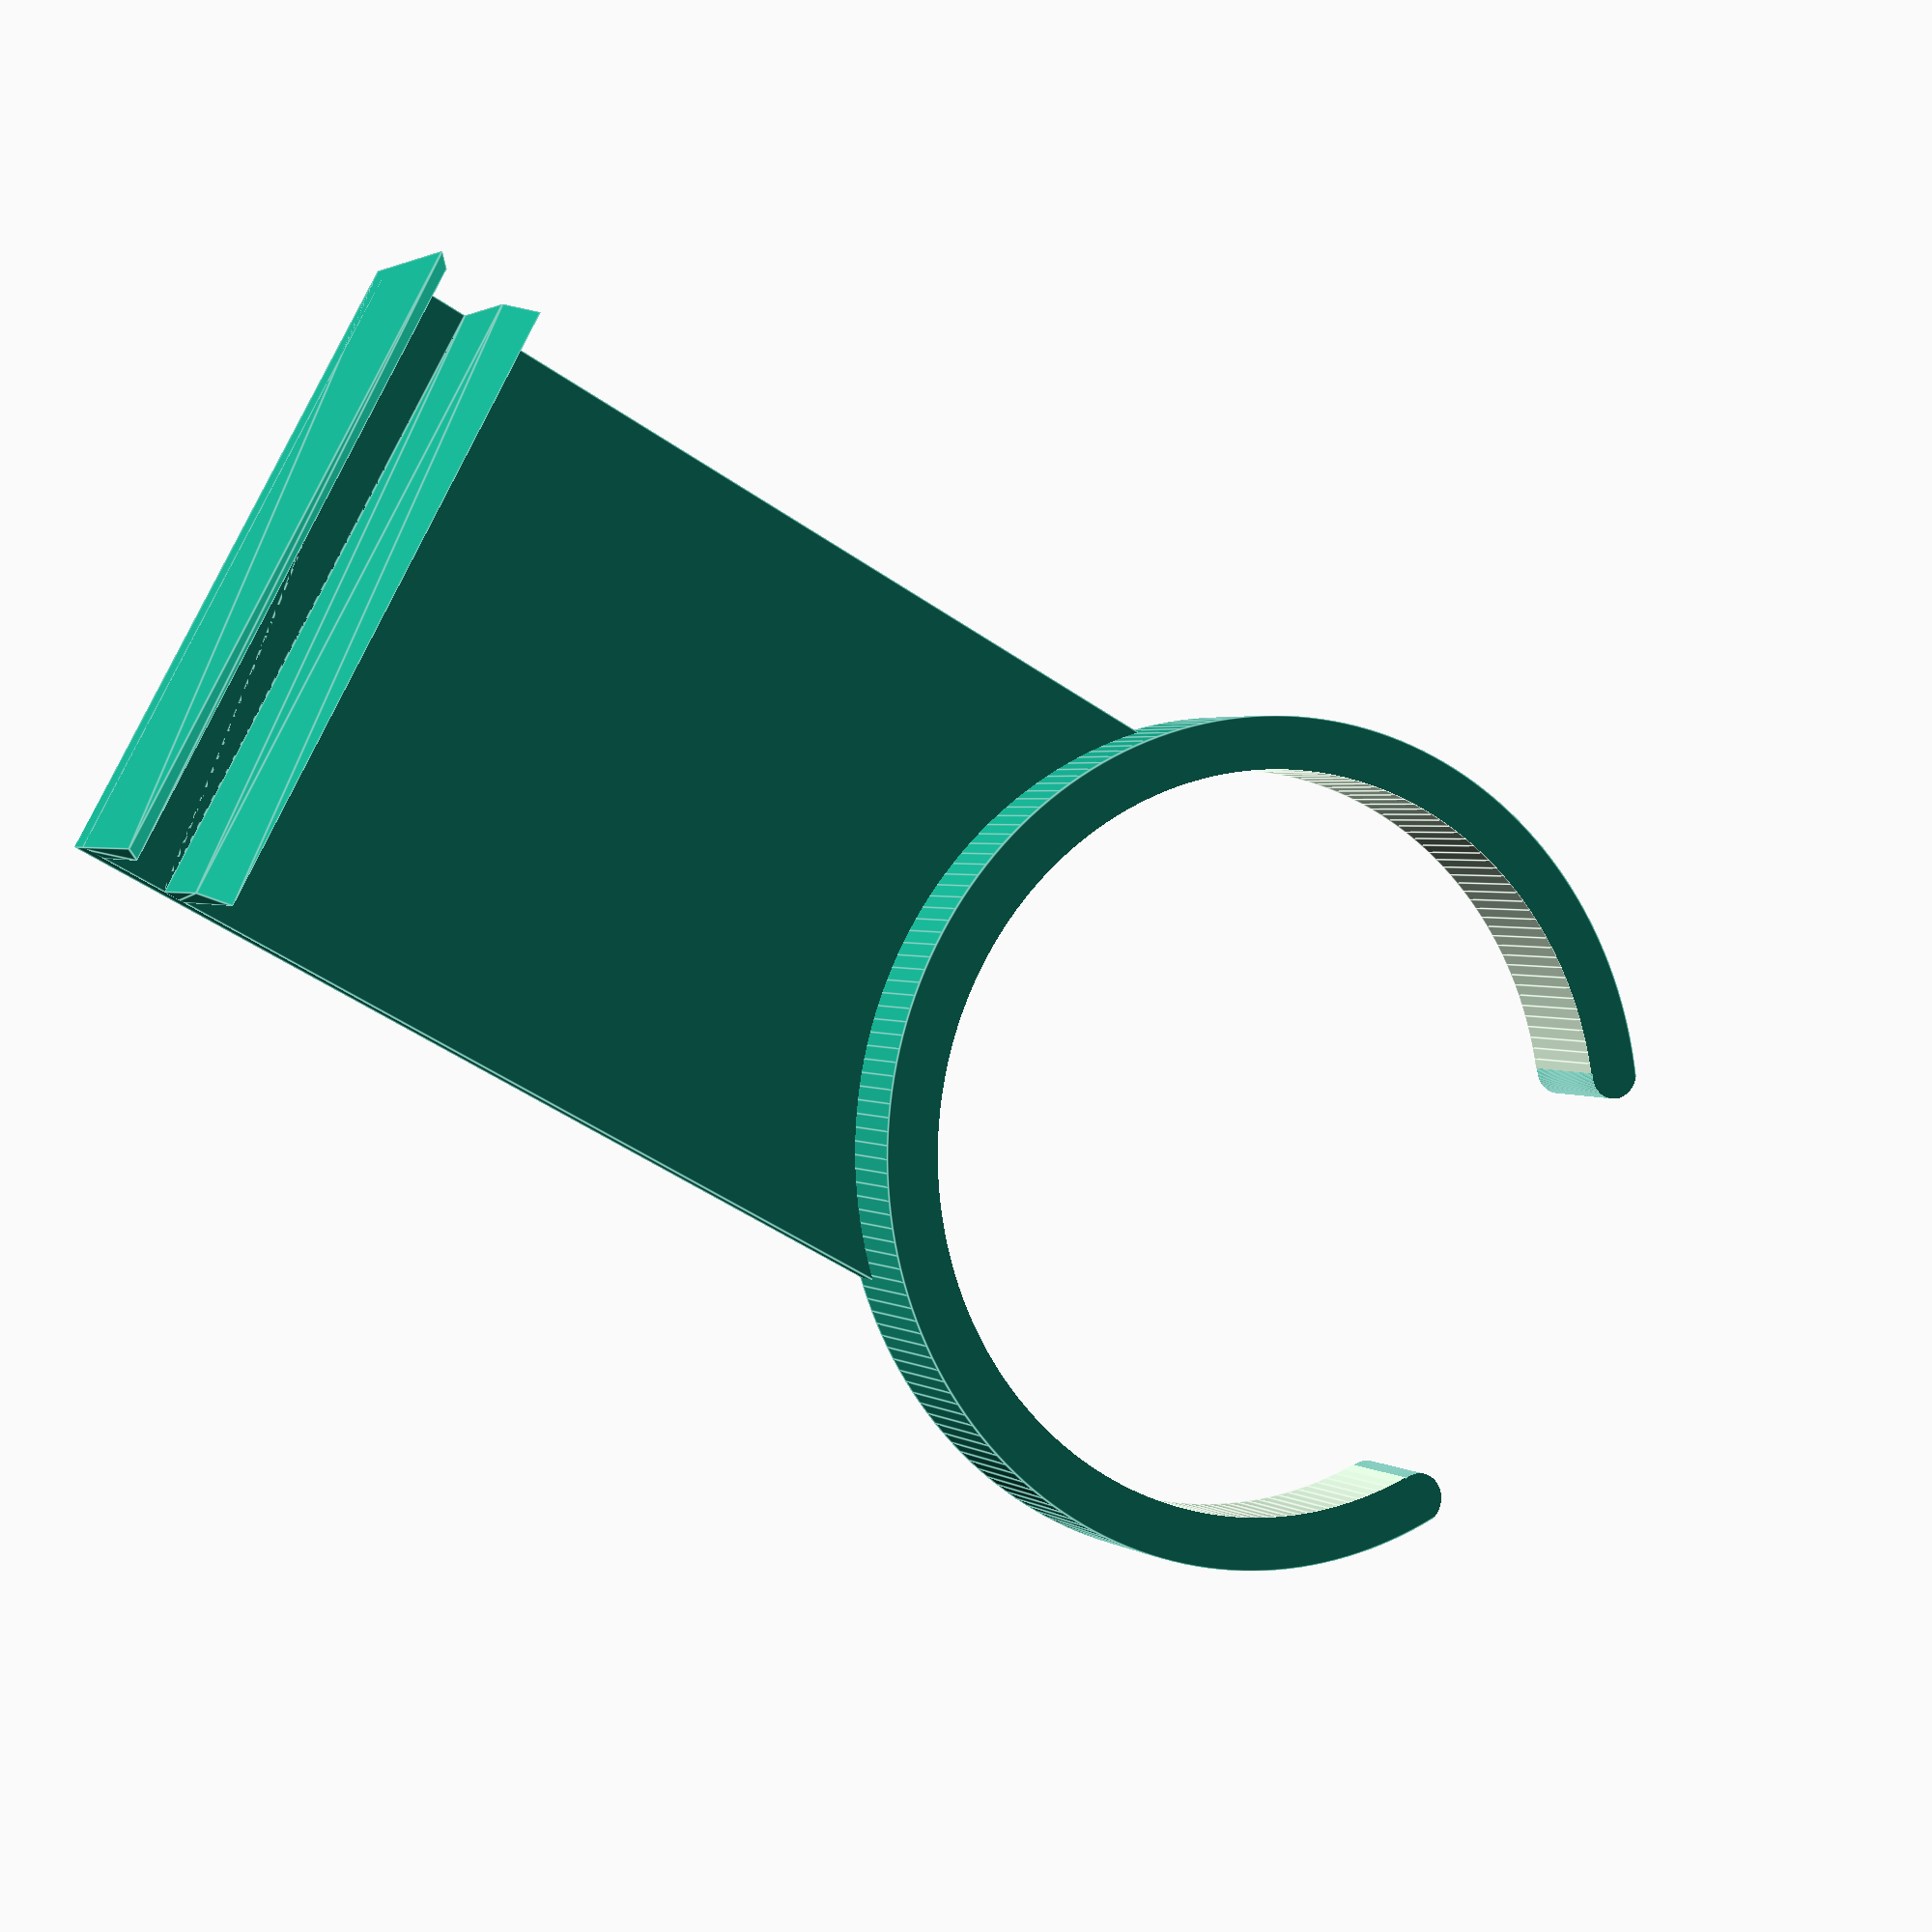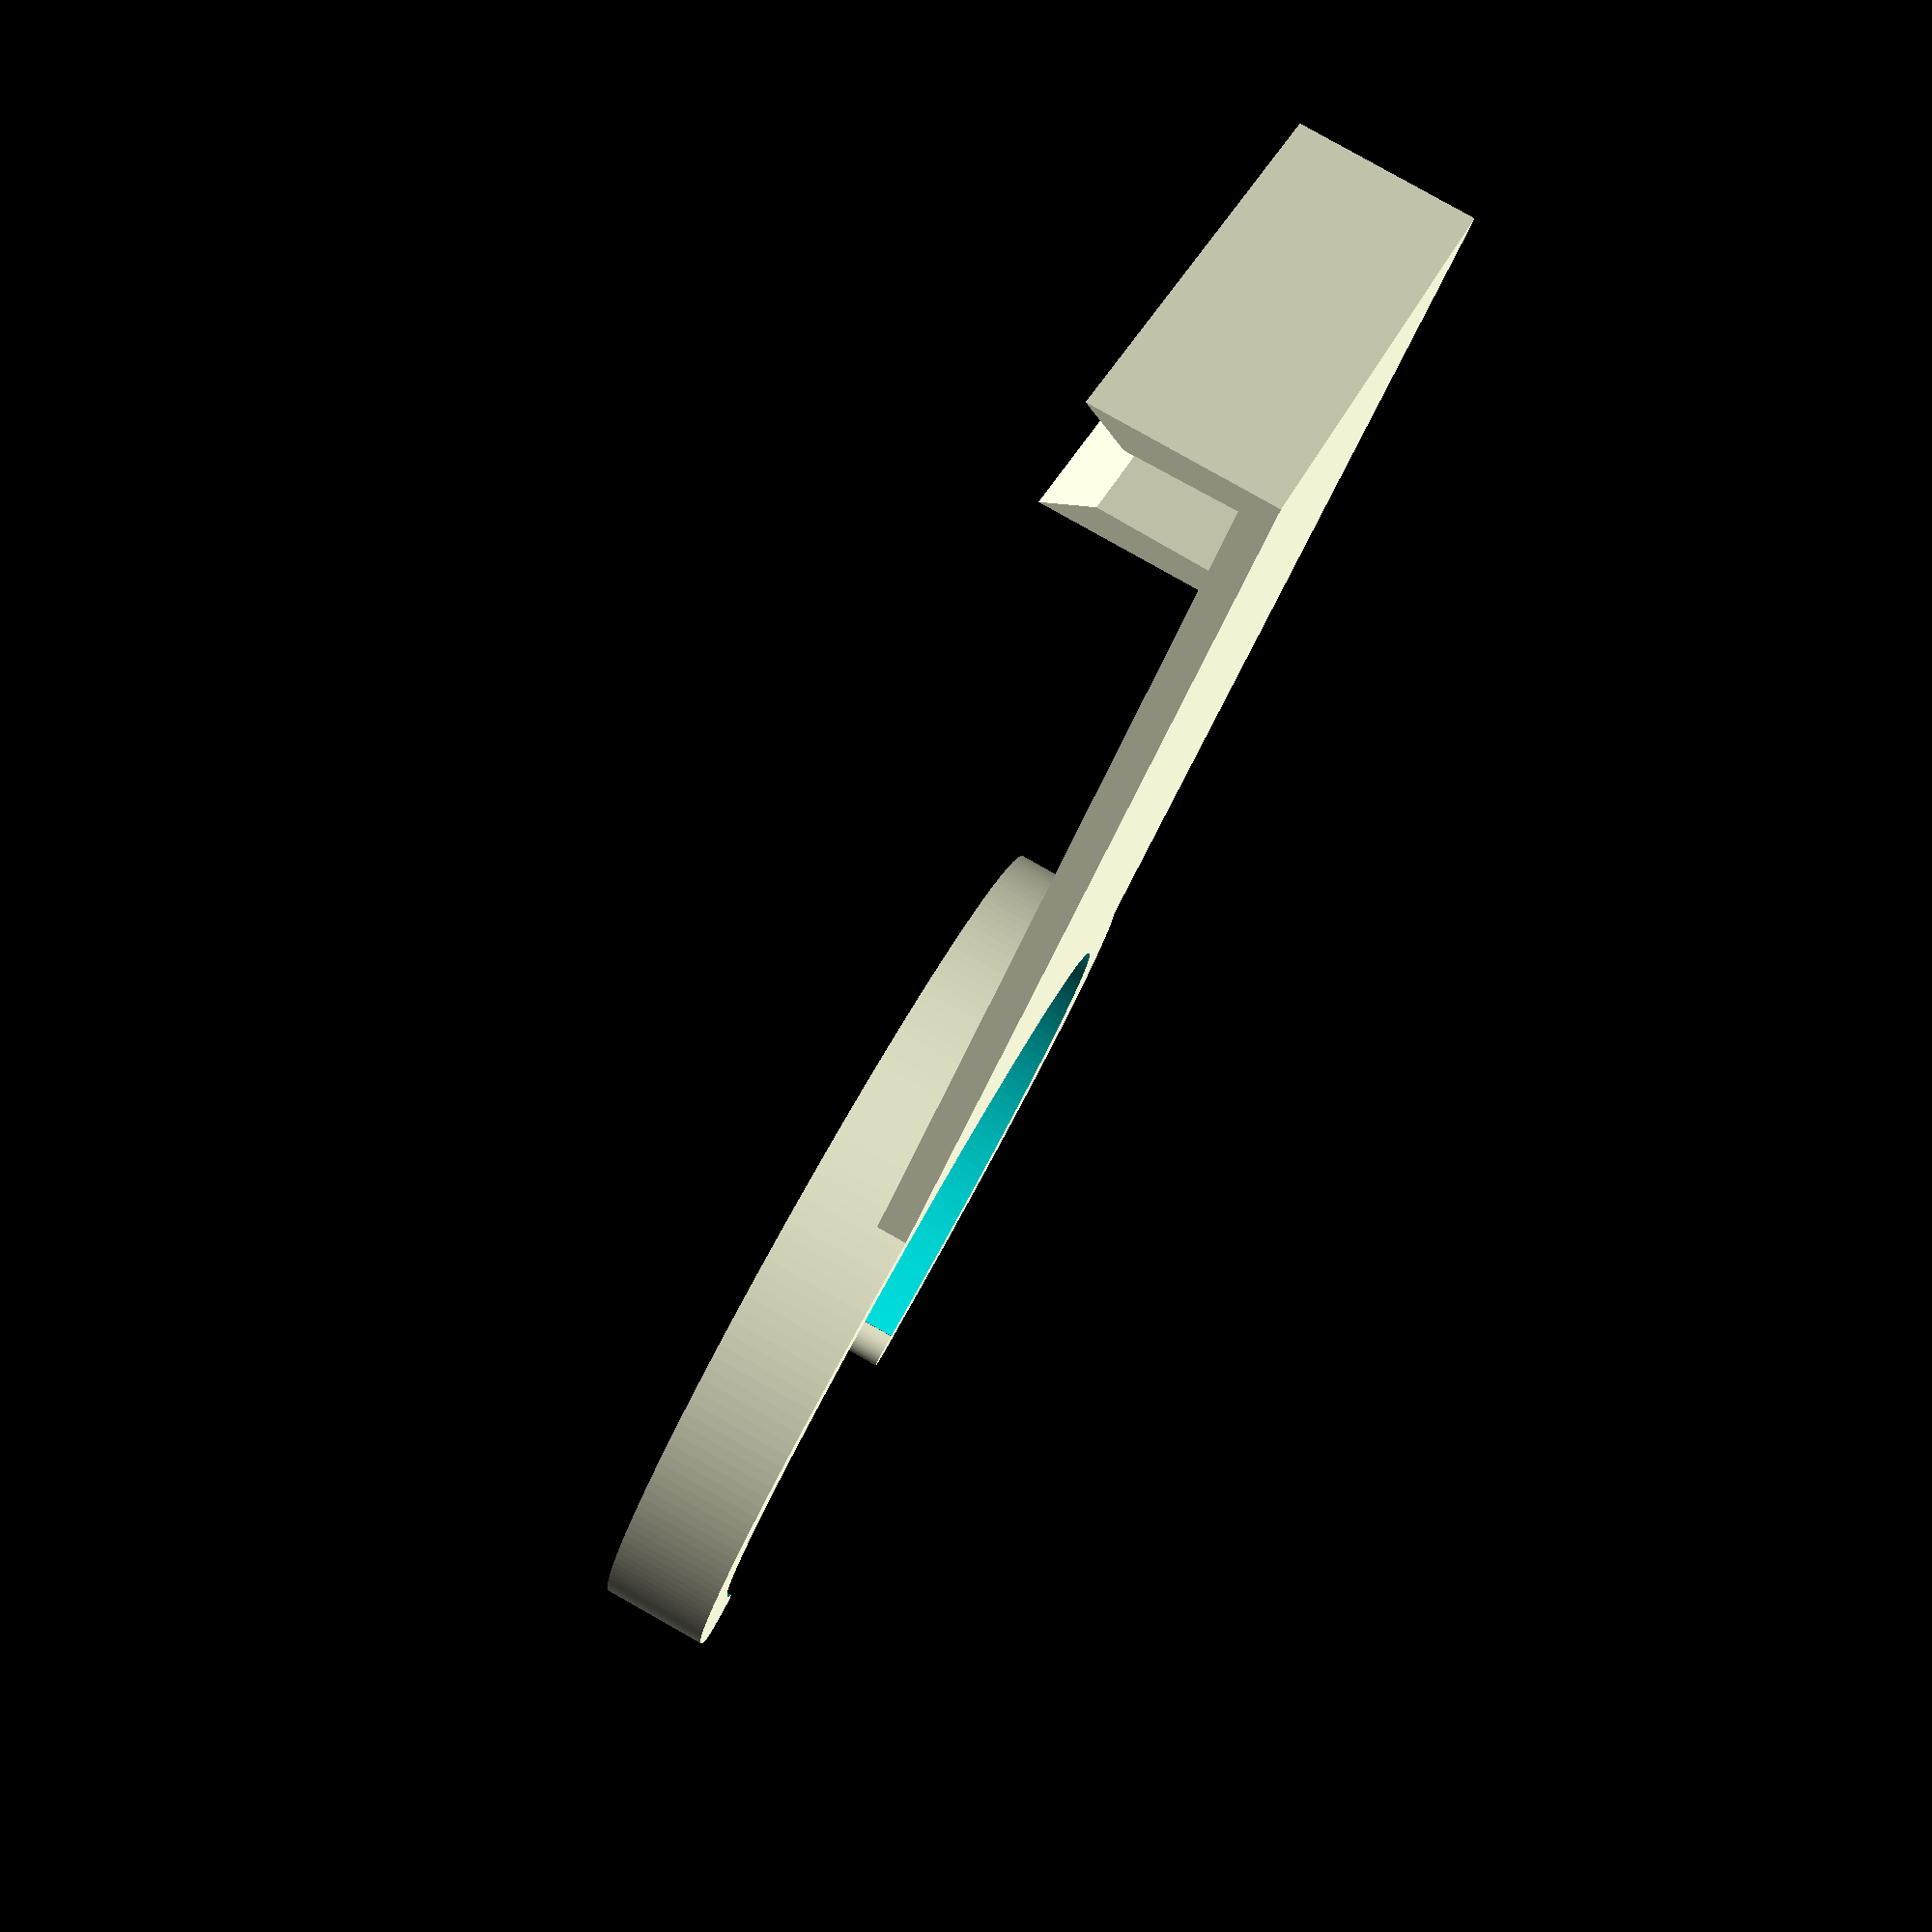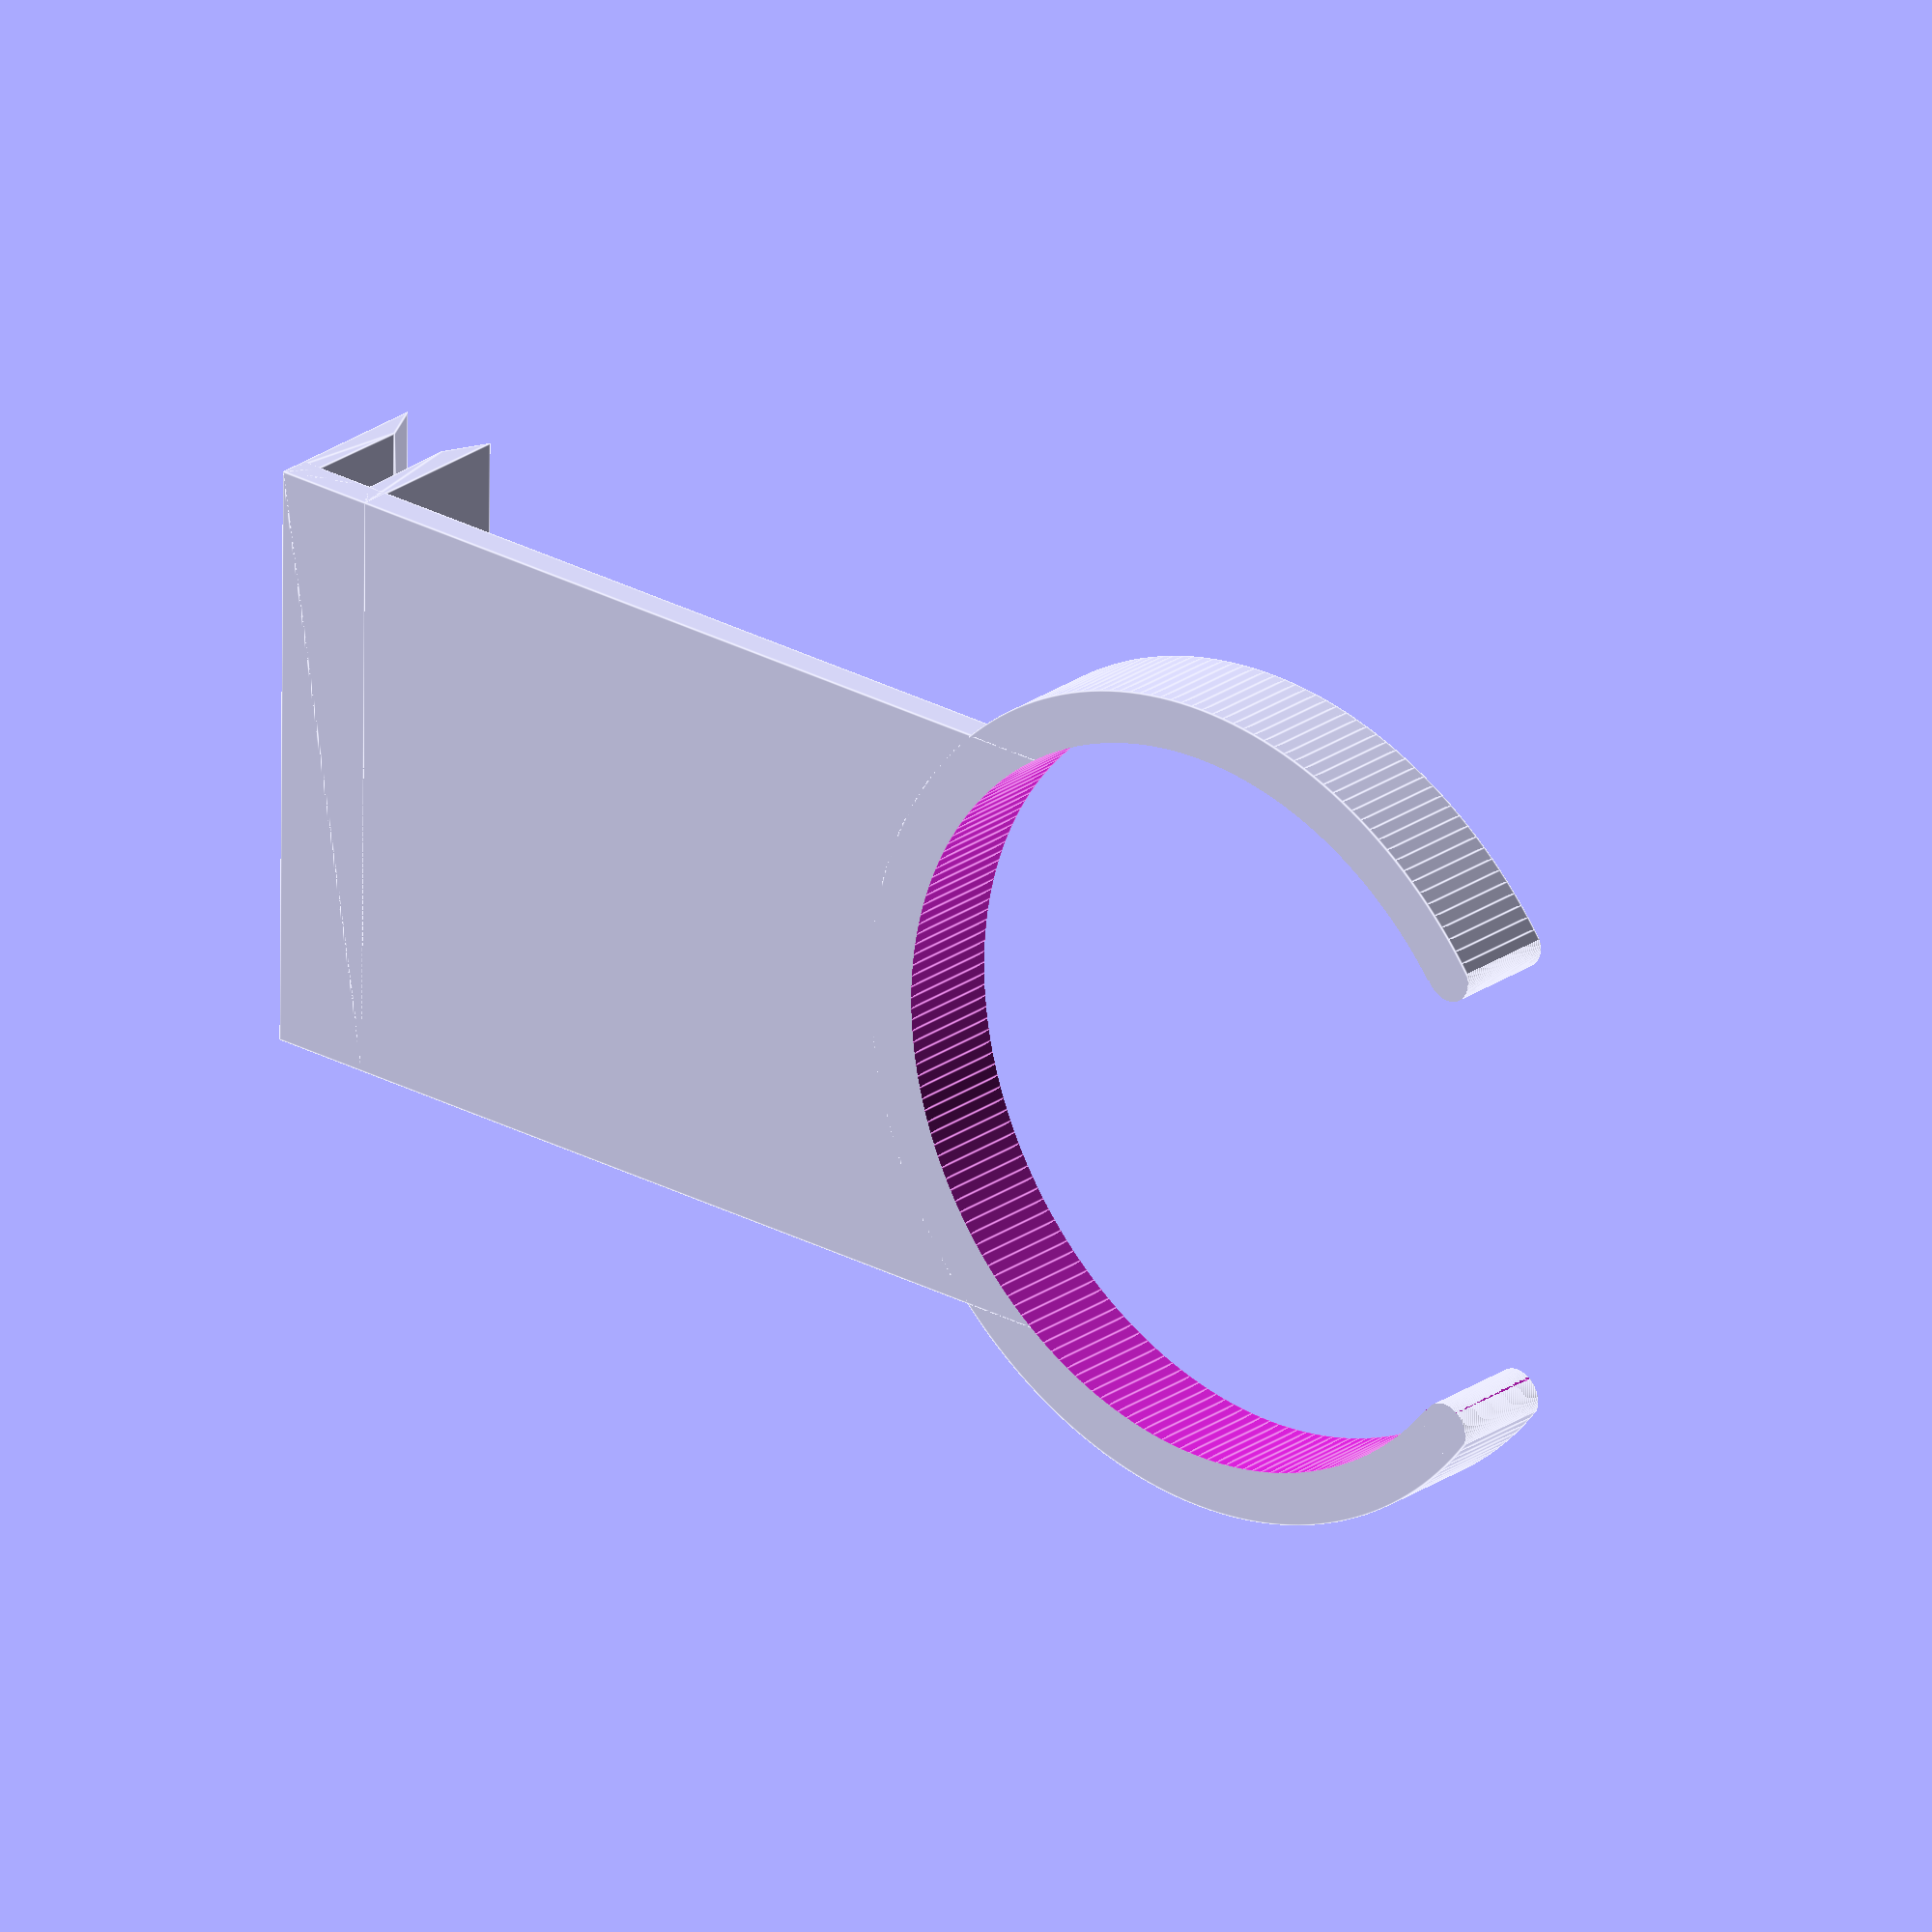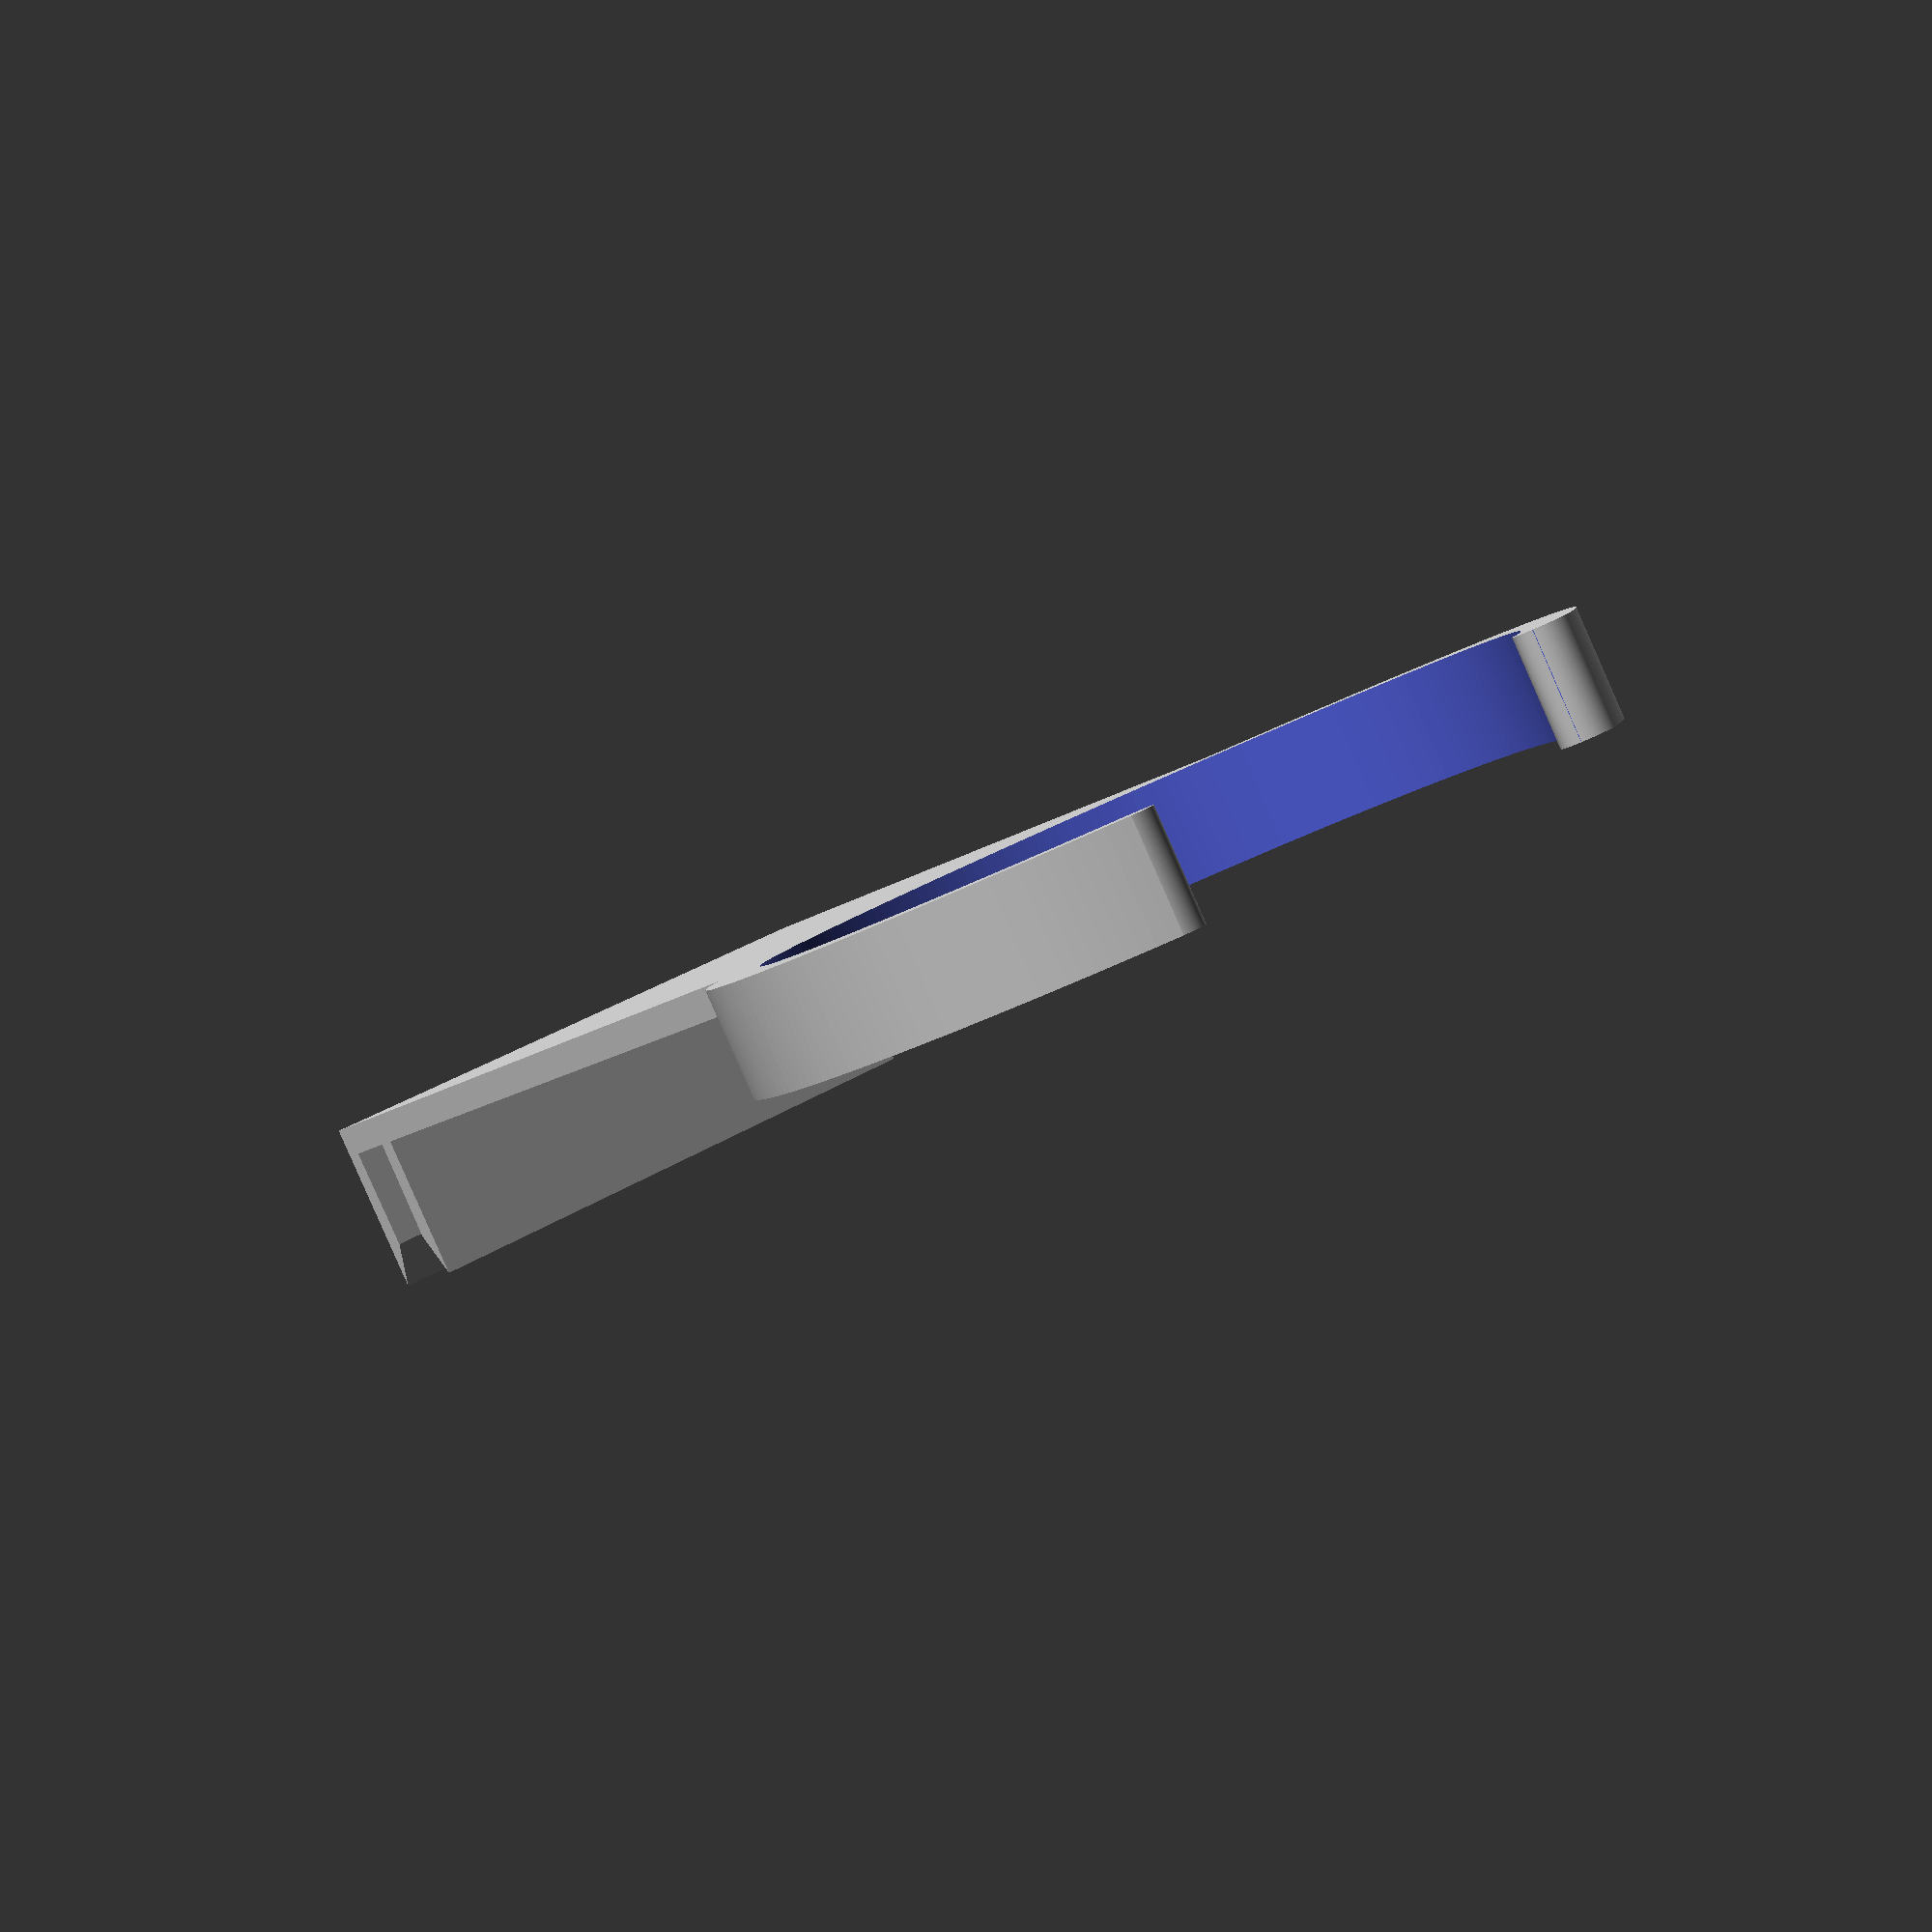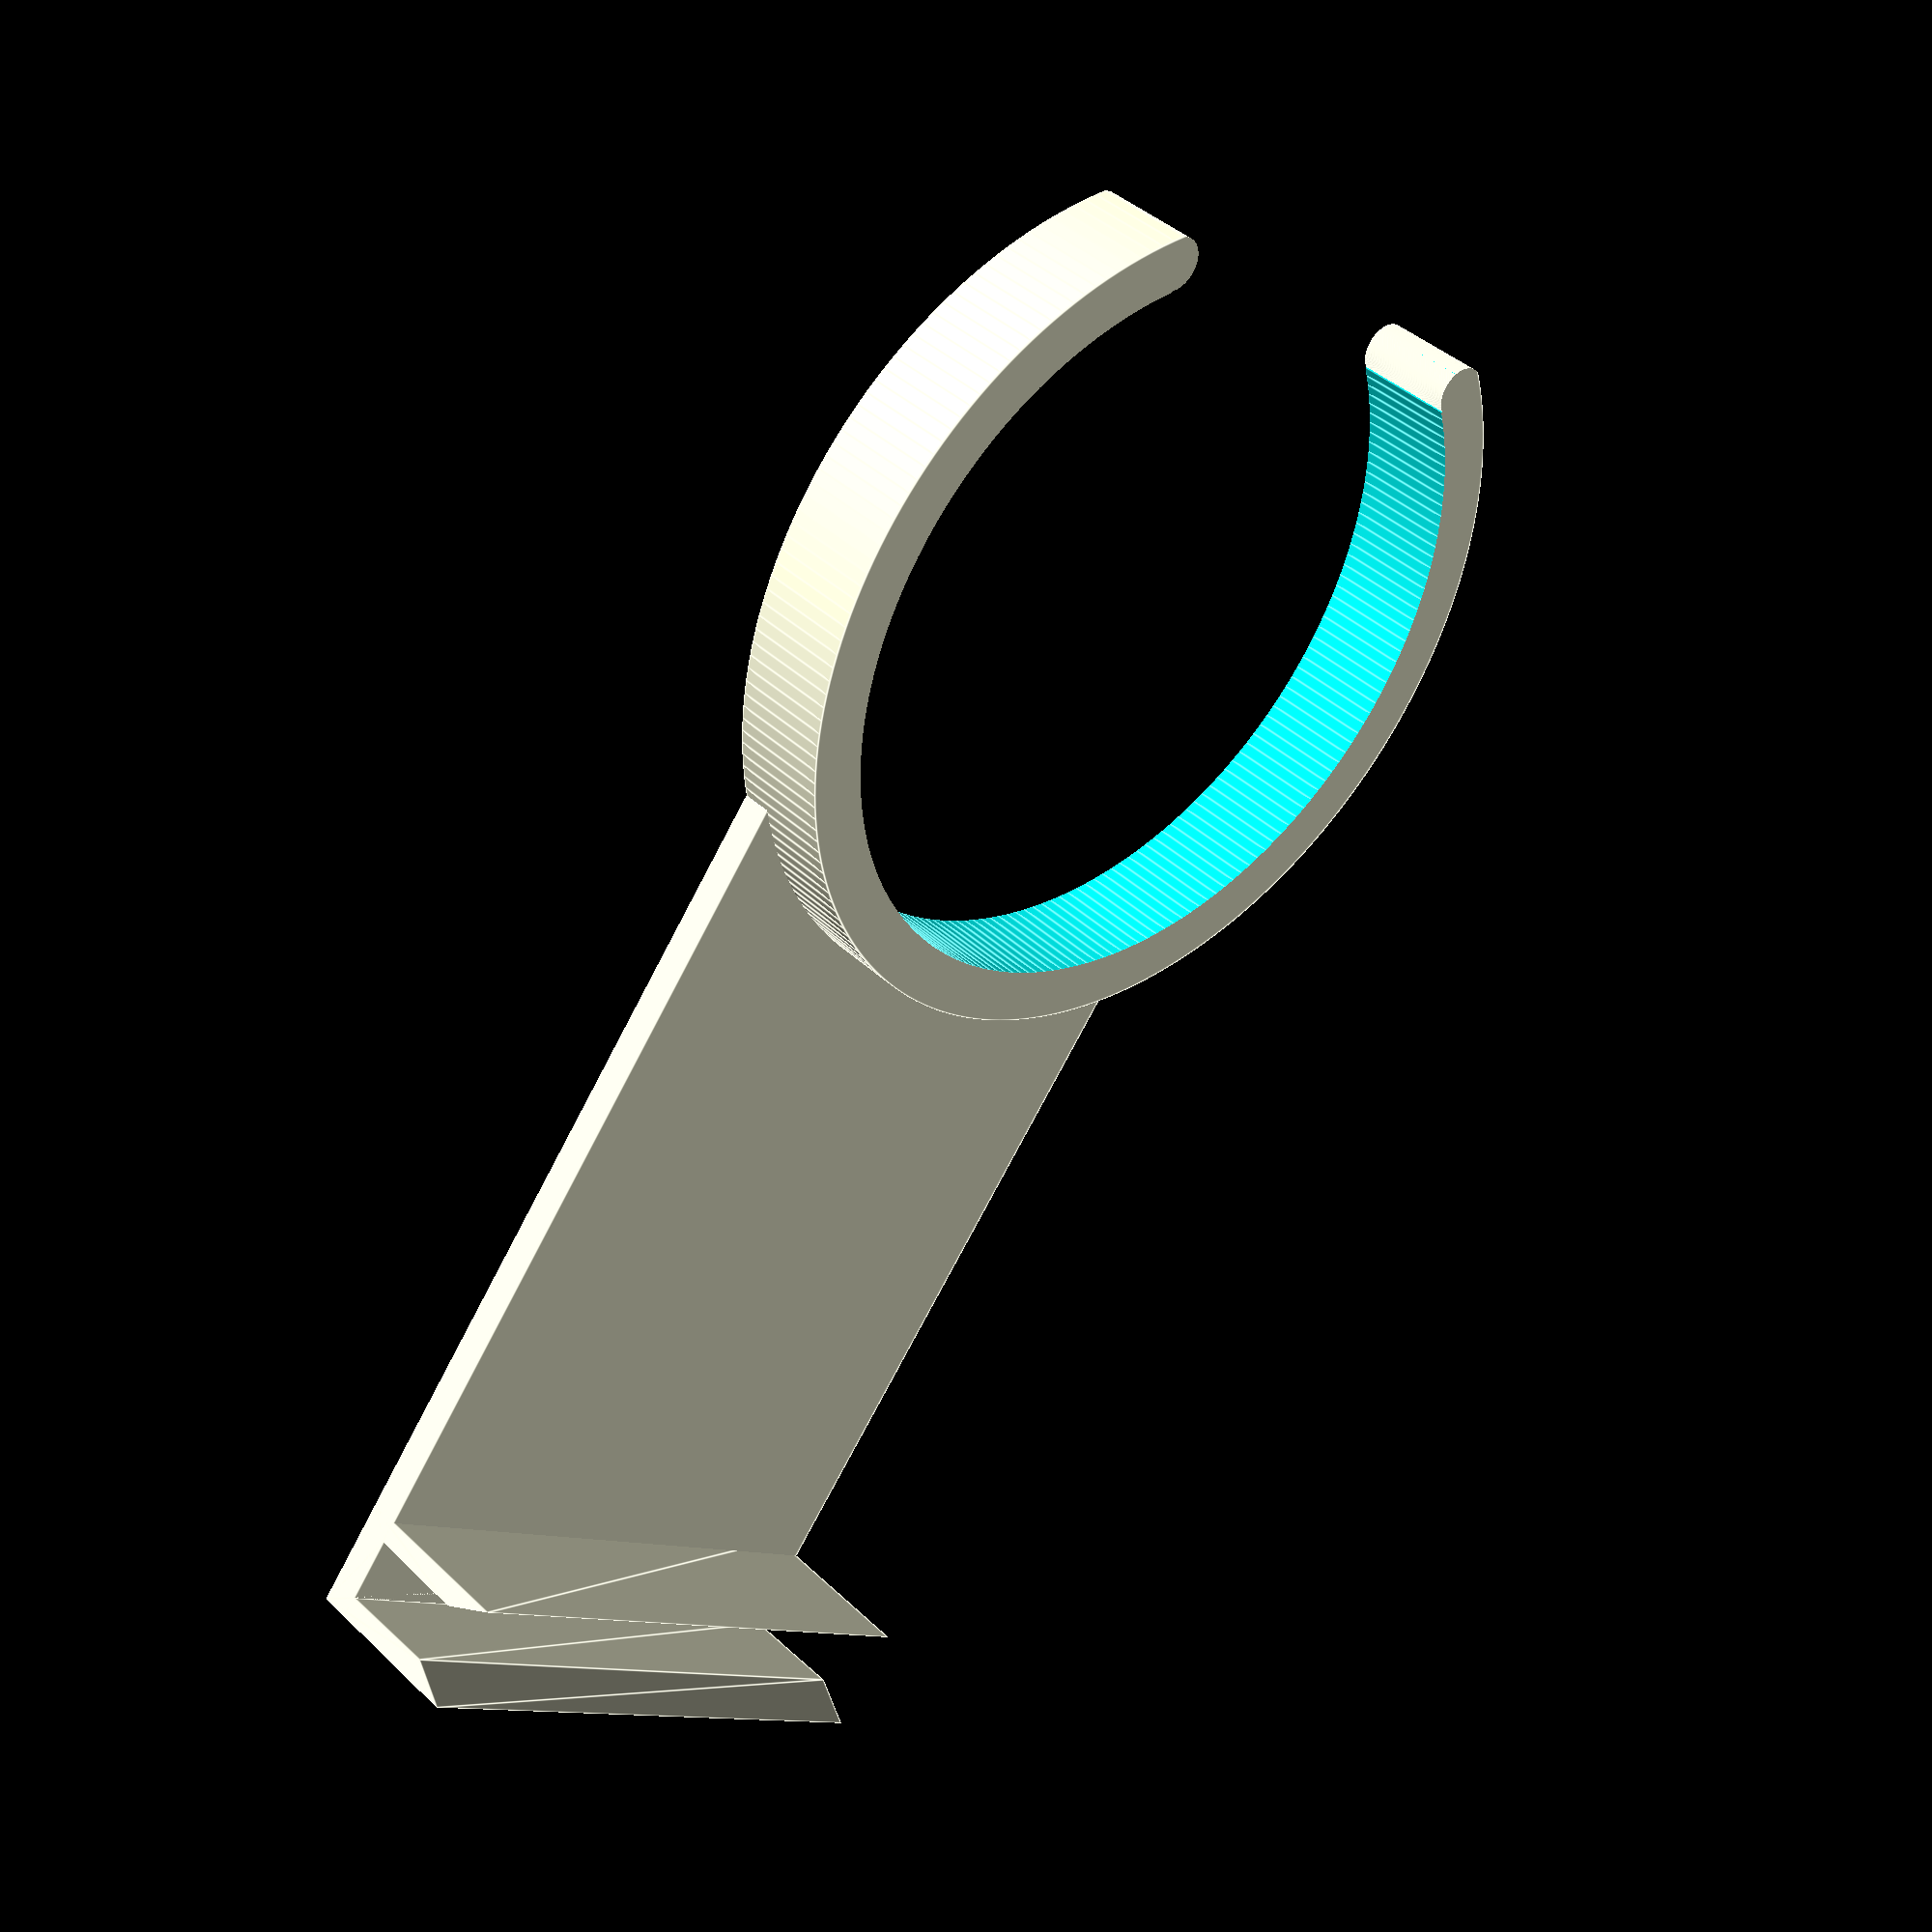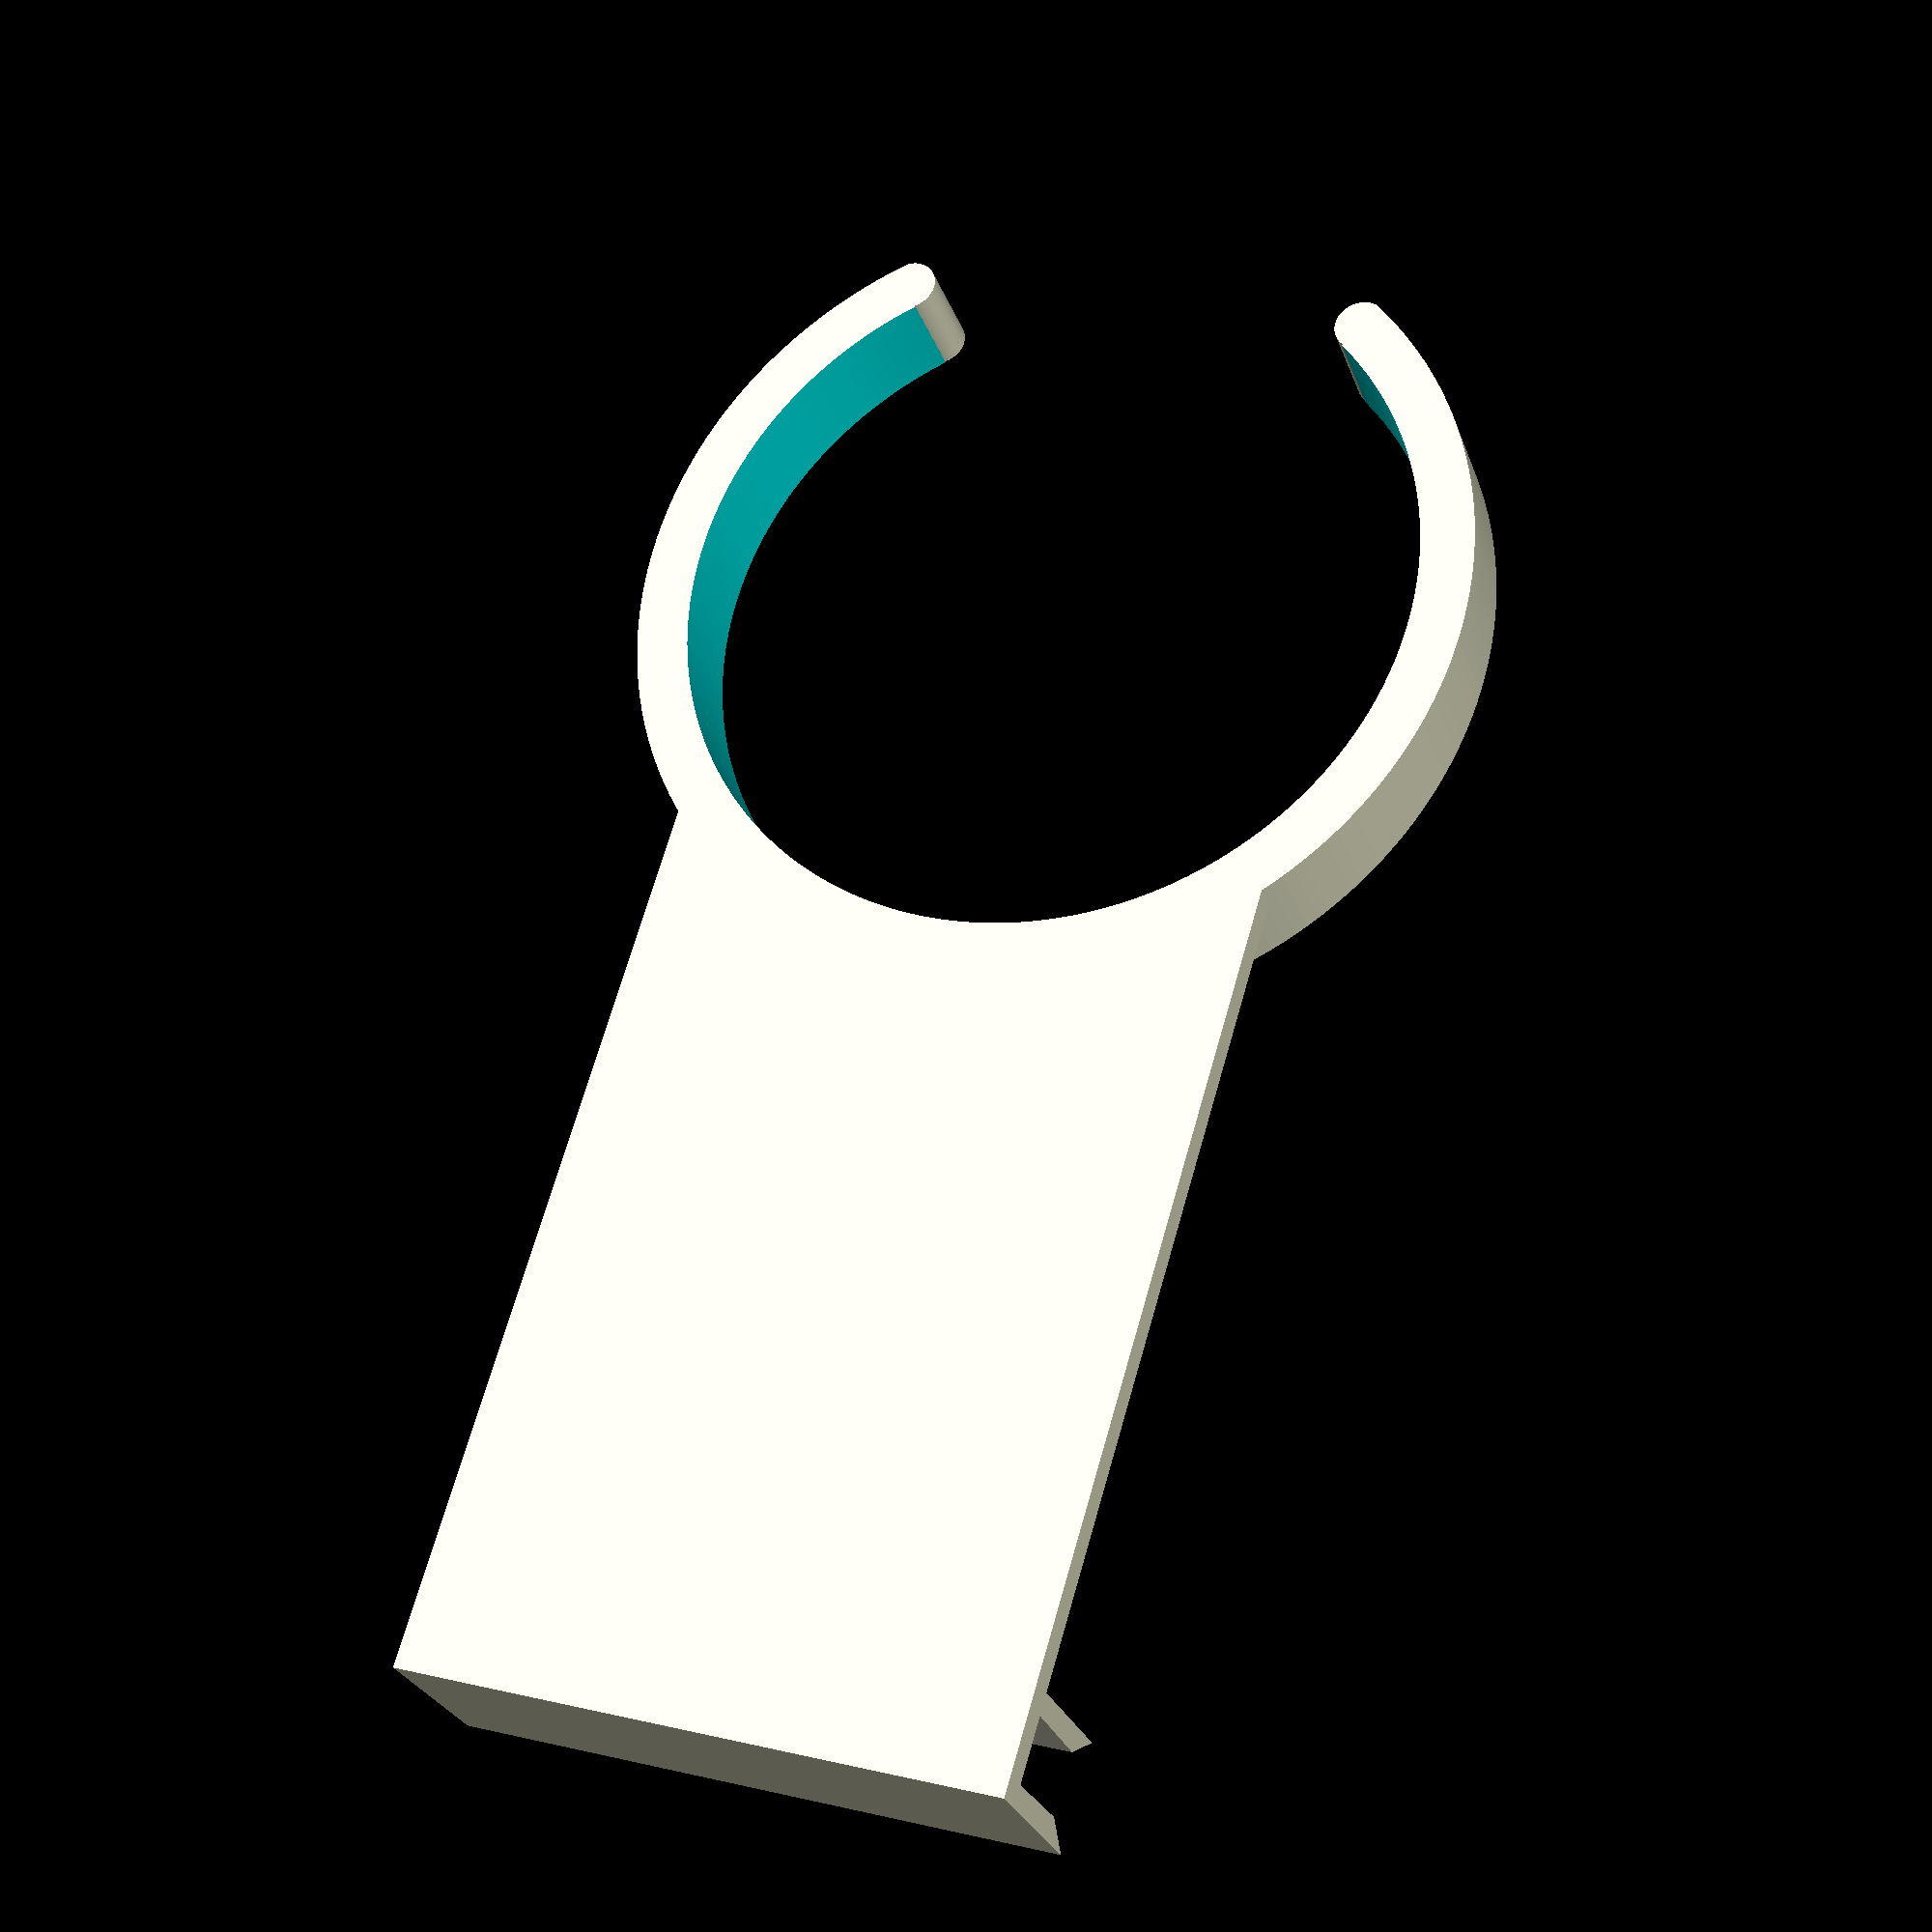
<openscad>
$fn = 200;  // Number of fragments used to construct curves and circles

module drawRing()
{
    // Dimensions of ring
    inner_diameter = 49.0;
    inner_radius = inner_diameter/2;
    thickness = 3.5;
    outer_radius = inner_radius + thickness;
    height = 2.0*thickness;

    // Ring opening
    ring_middle = inner_radius+thickness/2;
    opening_cutter_y = inner_radius-10;
    opening_cutter_x = sqrt( ring_middle^2 - opening_cutter_y^2);
    opening_cutter_rotation = asin(opening_cutter_y/ring_middle);
    
    // panel holder
    holder_thickness = 1.5;
    holder_thickness_bottom = 2.0;
    panel_thickness = 4;
    panel_thickness_bottom = 4.2;
    panel_holder_width = 40;
    panel_holder_height = 12;
    panel_holder_thickness = panel_thickness + 2*holder_thickness;
    
    // special distances
    distance_leg_floor = 50+outer_radius;
    spacer_thickness = holder_thickness_bottom;
    
    // other values
    tolerance = 0.1;
    tolerance1 = 1+tolerance;

    // whole object
    union() {
        // holding ring
        difference() {
            union() {
                cylinder(h = height, r = outer_radius, center=true);
            }
            cylinder(h = height + 2*tolerance, r = outer_radius - thickness, center=true);
            // snap cutout
            translate([opening_cutter_y, opening_cutter_x, 0]) {
                rotate([0, 0, -opening_cutter_rotation]) {
                    difference() {
                        dim = tolerance1*thickness;
                        cube([dim, dim, tolerance1*height], center = true);
                        translate([thickness/2, 0, 0]) {
                            cylinder(h=tolerance1*height, r=thickness/2, center=true);
                        }
                    }
                }
            }
            translate([-opening_cutter_y, opening_cutter_x, 0]) {
                rotate([0, 0, opening_cutter_rotation]) {
                    difference() {
                        dim = tolerance1*thickness;
                        cube([dim, dim, tolerance1*height], center = true);
                        translate([-thickness/2, 0, 0]) {
                            cylinder(h=tolerance1*height, r=thickness/2, center=true);
                        }
                    }
                }
            }
            // arc cutout
            scale(tolerance1)
            translate([0, 0, -height/2]) 
            linear_extrude(height)
            polygon(points=[
                [0,0],
                [opening_cutter_y, opening_cutter_x],
                [opening_cutter_y, tolerance1*outer_radius],
                [-opening_cutter_y, tolerance1*outer_radius],
                [-opening_cutter_y, opening_cutter_x]
            ]);
        }
        
        // holding tray with wedge for easy insertion of panel
        translate([-panel_holder_width/2,
                   -(distance_leg_floor),
                   //-(distance_leg_floor), 
                   -height/2])
        rotate([90, 0, 90])
        linear_extrude(panel_holder_width)
        polygon(points=[
            [0, 0],
            [panel_holder_thickness, 0],
            [panel_holder_thickness, panel_holder_height],
            [panel_holder_thickness-holder_thickness, panel_holder_height-2*holder_thickness],
            [panel_holder_thickness/2+panel_thickness_bottom/2, holder_thickness_bottom],
            [panel_holder_thickness/2-panel_thickness_bottom/2, holder_thickness_bottom],
            [holder_thickness, panel_holder_height-2*holder_thickness],
            [0, panel_holder_height]
        ]);
        
        // connector plate
        difference() {
            translate([-panel_holder_width/2, -distance_leg_floor, -height/2])
            scale([panel_holder_width, distance_leg_floor, spacer_thickness])
            cube(1);            
            cylinder(h = height + 2*tolerance, r = outer_radius - thickness, center=true);
        }
    }
}


drawRing();

</openscad>
<views>
elev=178.1 azim=298.5 roll=205.3 proj=p view=edges
elev=277.3 azim=134.2 roll=119.4 proj=p view=wireframe
elev=154.9 azim=89.6 roll=318.5 proj=o view=edges
elev=267.4 azim=33.3 roll=336.2 proj=p view=solid
elev=320.7 azim=37.5 roll=319.7 proj=p view=edges
elev=26.4 azim=343.4 roll=196.7 proj=p view=wireframe
</views>
